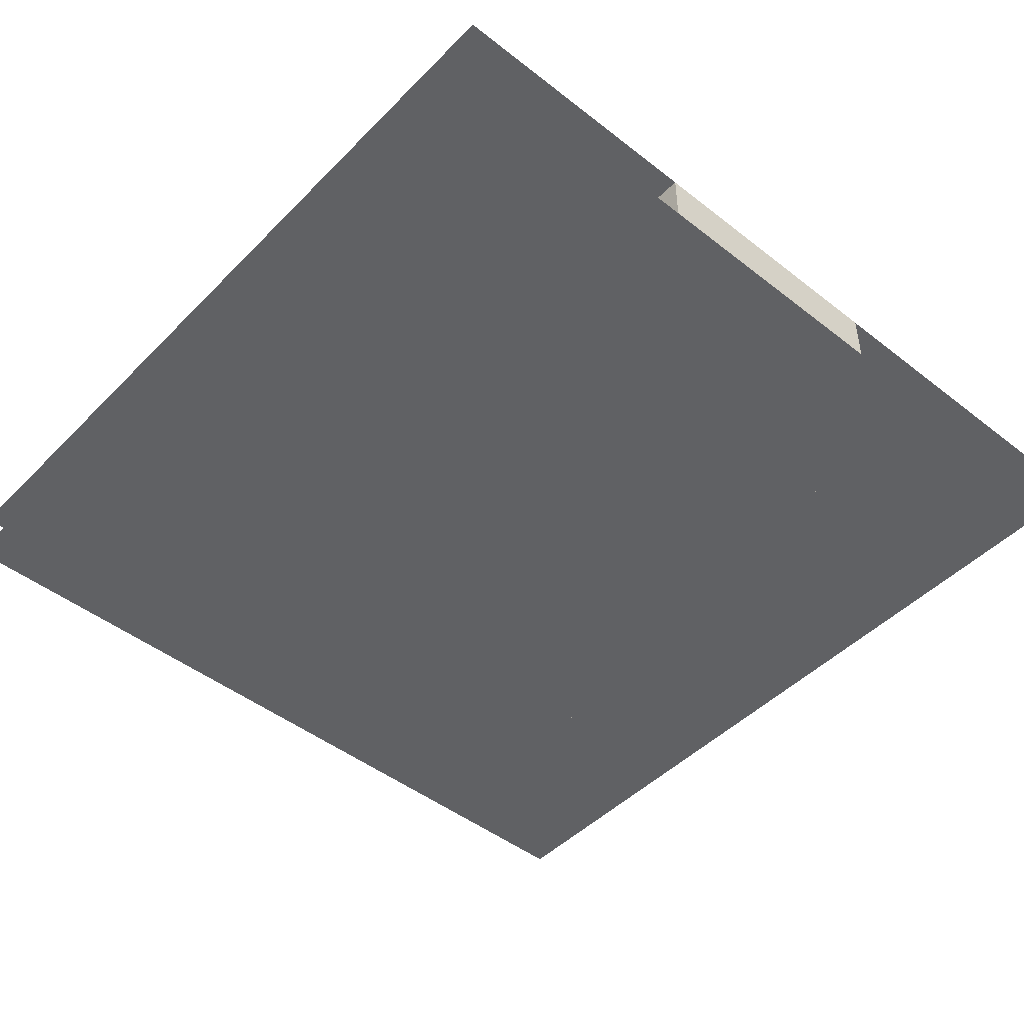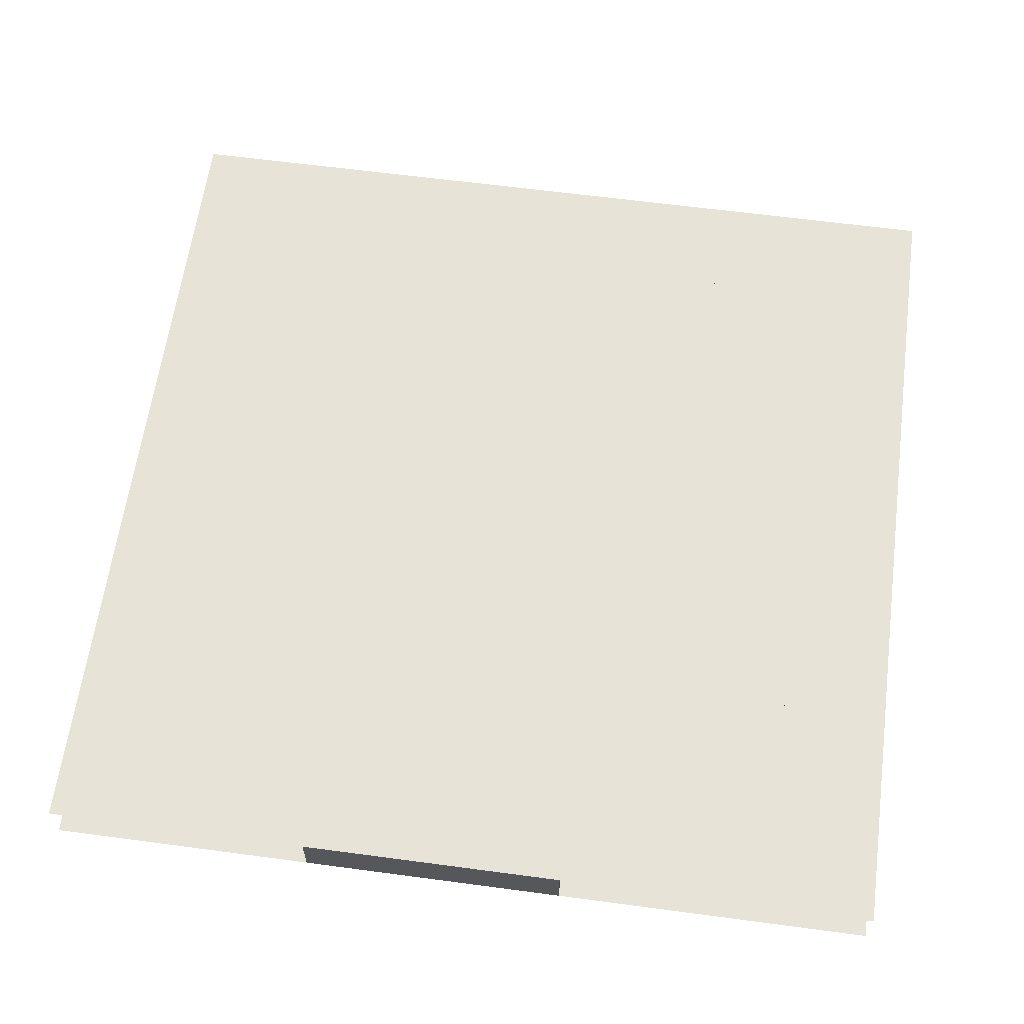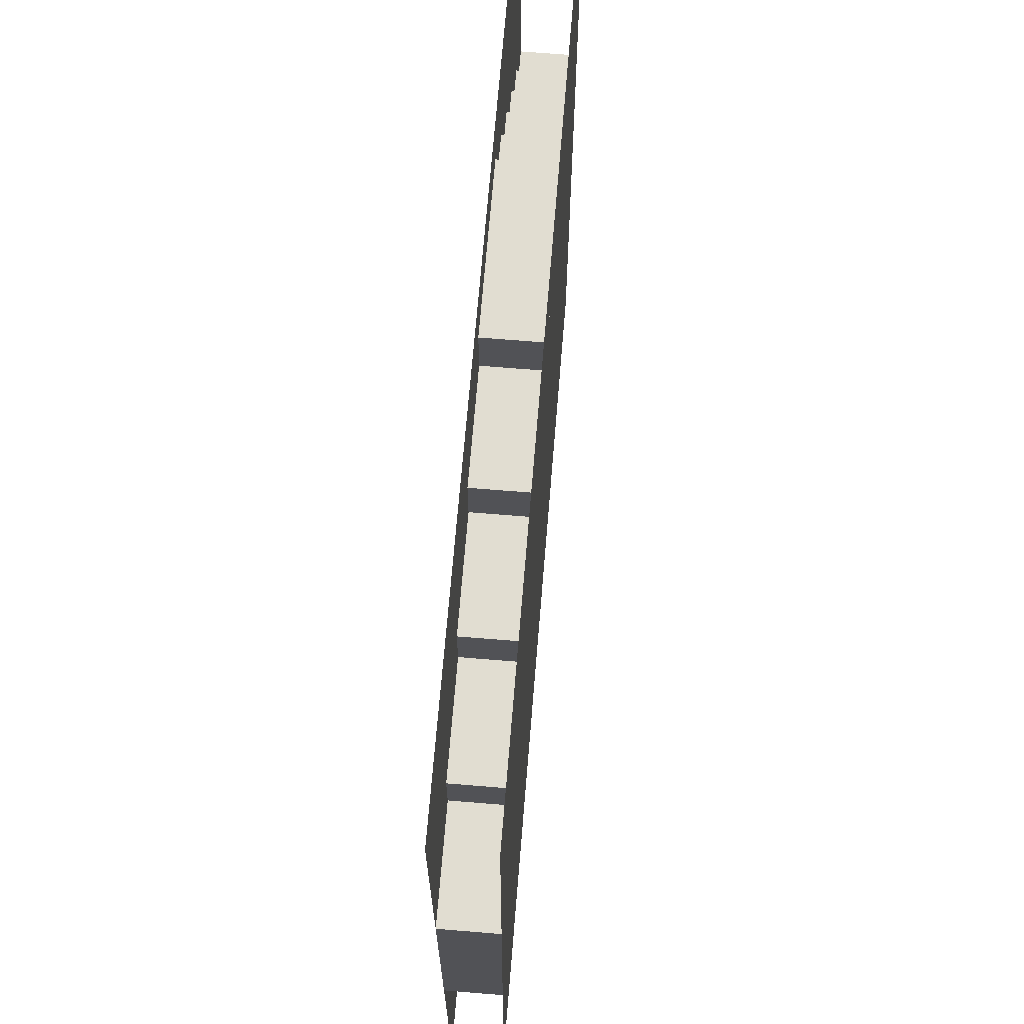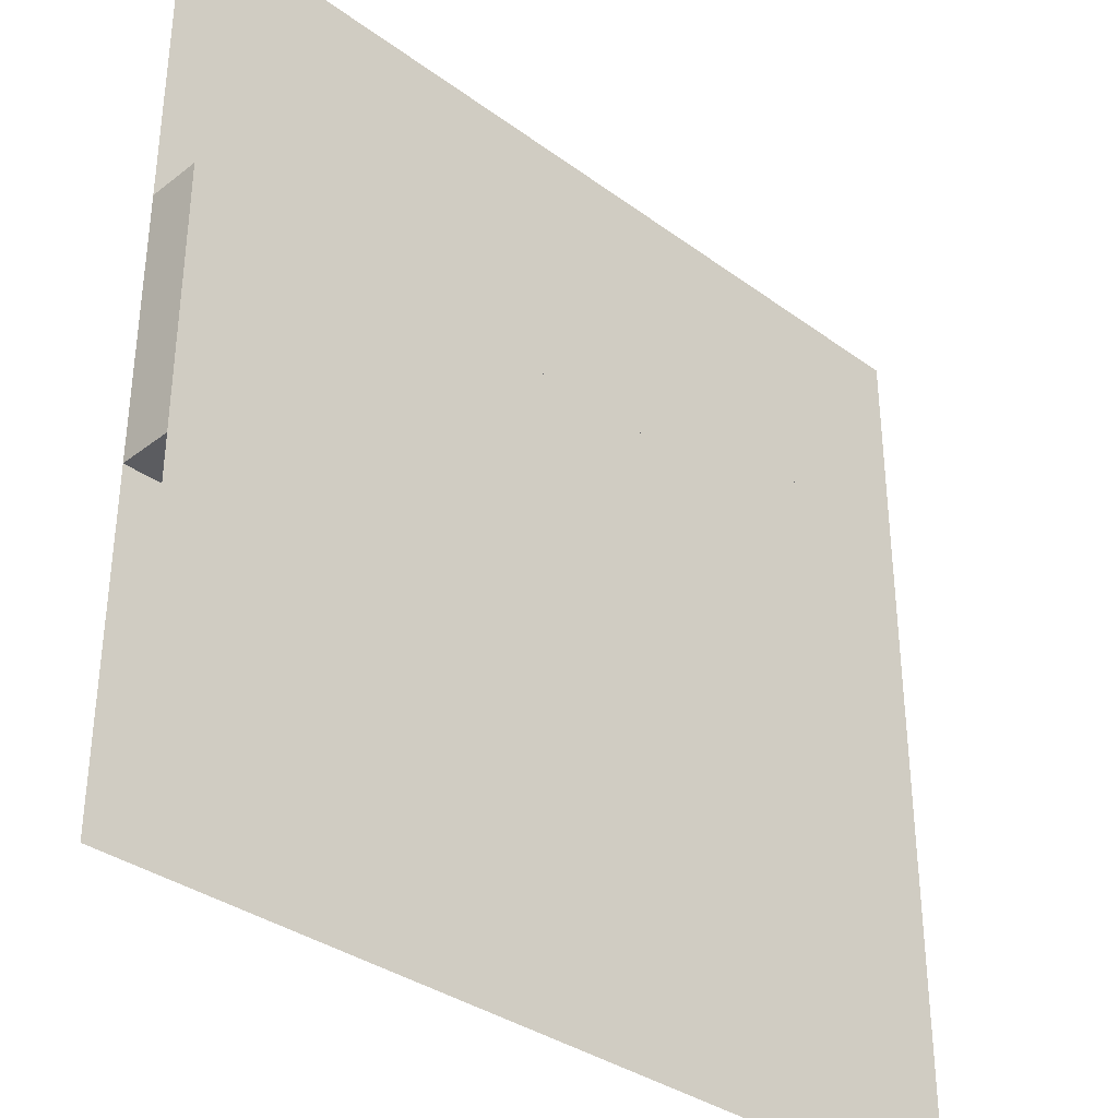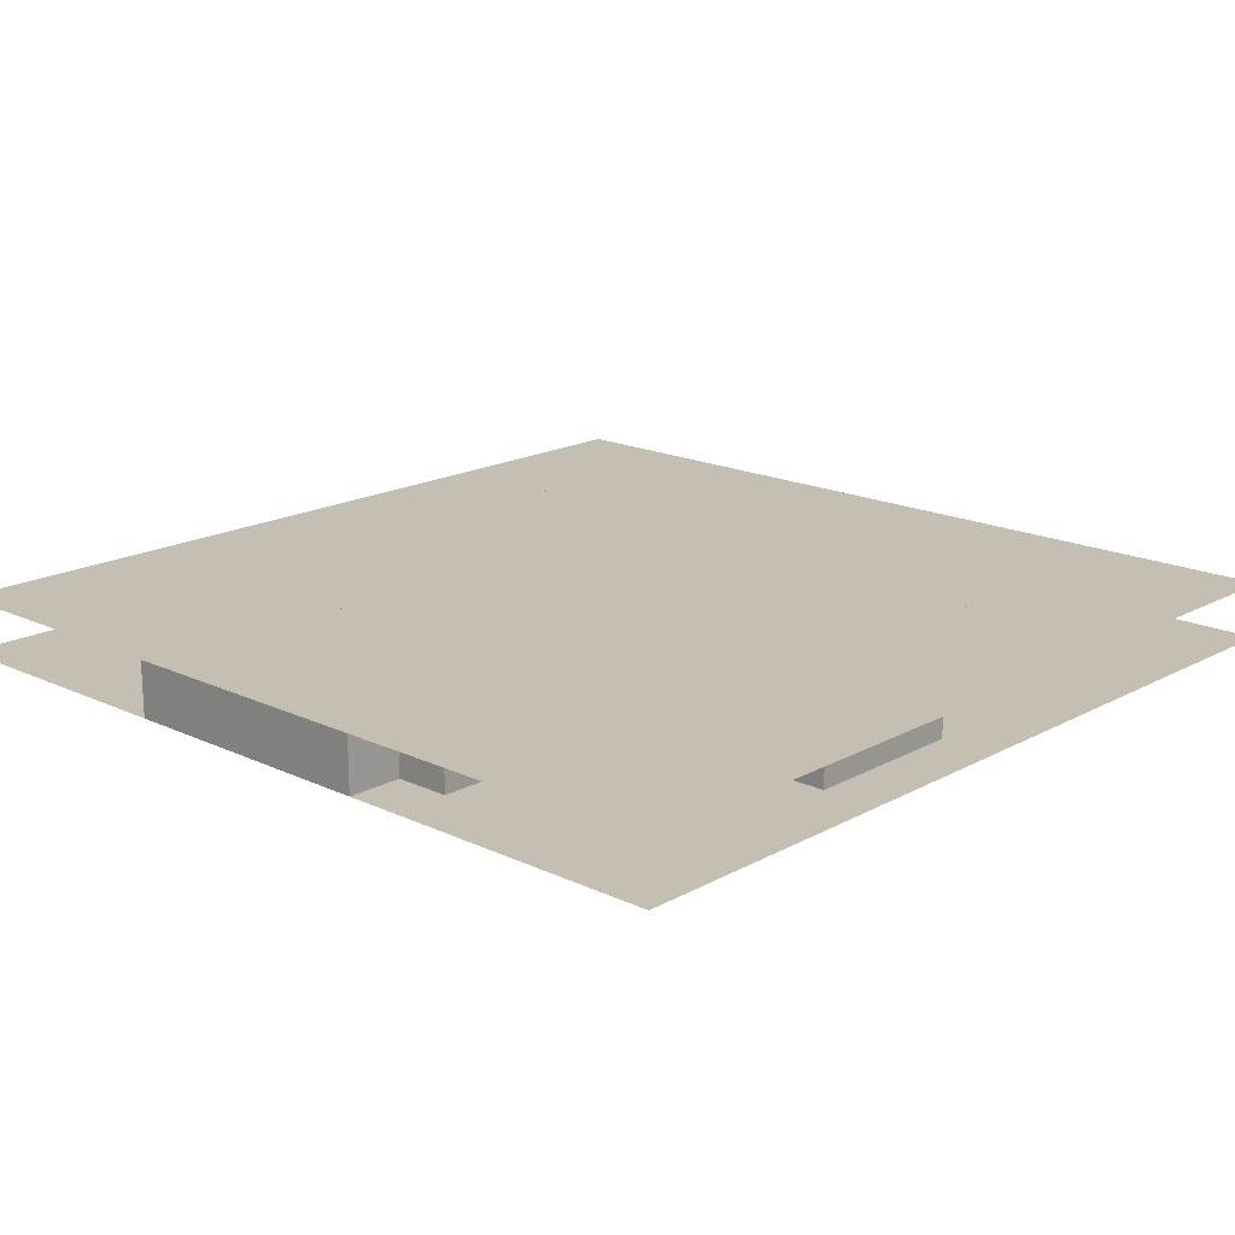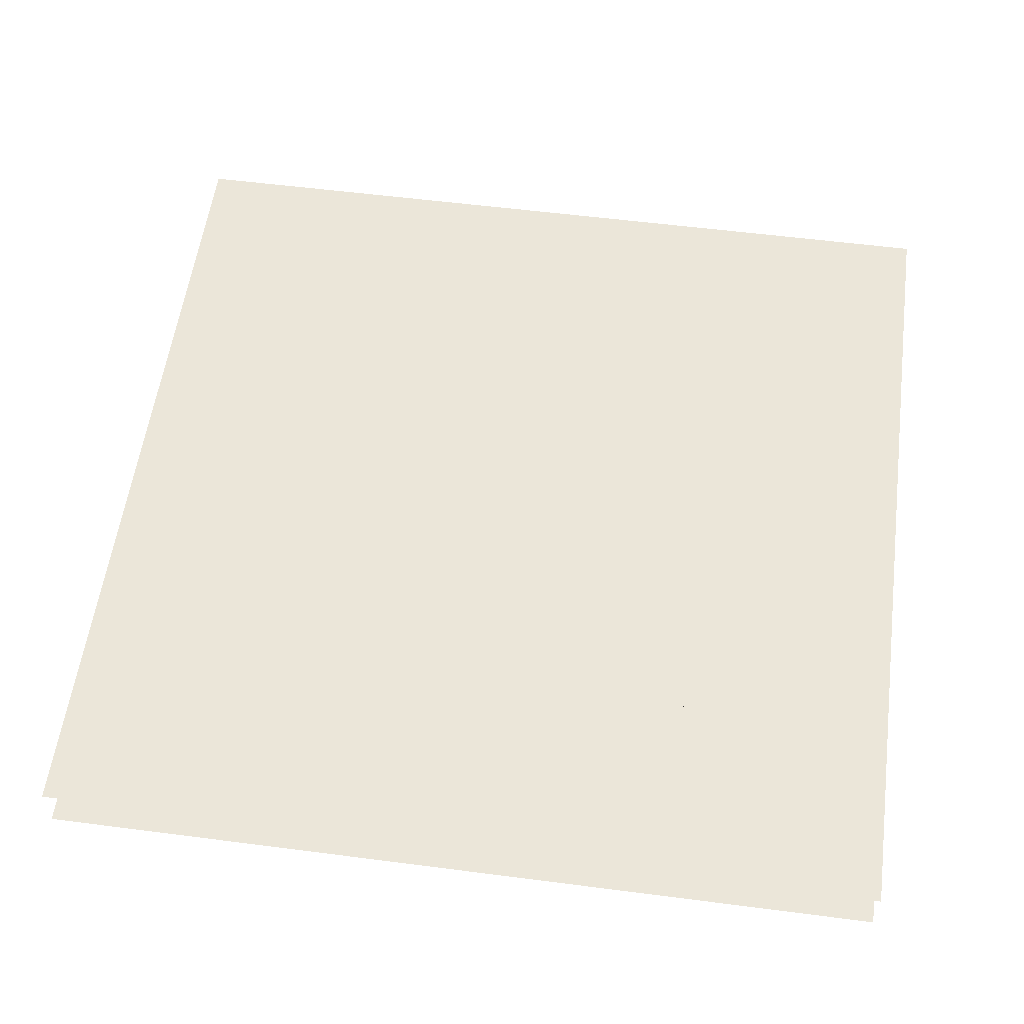
<metadata>
{"format":"obj","ext":"obj","renderer":"f3d","projection":"perspective","resolution":1024,"background":"white","views":[{"elev":-46.9,"azim":48.5,"up":"+Z"},{"elev":62.6,"azim":97.7,"up":"+Z"},{"elev":68.7,"azim":-85.3,"up":"+Y"},{"elev":-34.7,"azim":-44.3,"up":"+Y"},{"elev":17.6,"azim":132.9,"up":"+Z"},{"elev":56.6,"azim":7.7,"up":"+Z"}]}
</metadata>
<code>
v 1 1 0.4688
v 1 0 0.4688
v 0 0 0.4688
v 0 1 0.4688
v 0 1 0.5312
v 0 0 0.5312
v 1 0 0.5312
v 1 1 0.5312
v 0.5 0.9375 0.4688
v 0.5 0.9375 0.5312
v 0.6875 0.9375 0.5312
v 0.6875 0.9375 0.4688
v 0.5 0.875 0.4688
v 0.5 0.875 0.5312
v 0.6875 0.875 0.5312
v 0.6875 0.875 0.4688
v 0.375 0.875 0.4688
v 0.375 0.875 0.5312
v 0.75 0.875 0.5312
v 0.75 0.875 0.4688
v 0.375 0.8125 0.4688
v 0.375 0.8125 0.5312
v 0.75 0.1875 0.5312
v 0.75 0.1875 0.4688
v 0.25 0.8125 0.4688
v 0.25 0.8125 0.5312
v 0.8125 0.8125 0.5312
v 0.8125 0.8125 0.4688
v 0.25 0.125 0.4688
v 0.25 0.125 0.5312
v 0.8125 0.75 0.5312
v 0.8125 0.75 0.4688
v 0.125 0.75 0.4688
v 0.125 0.75 0.5312
v 0.875 0.75 0.5312
v 0.875 0.75 0.4688
v 0.125 0.25 0.4688
v 0.125 0.25 0.5312
v 0.875 0.25 0.5312
v 0.875 0.25 0.4688
v 0 0.6875 0.4688
v 0 0.6875 0.5312
v 0.9375 0.6875 0.5312
v 0.9375 0.6875 0.4688
v 0 0.375 0.4688
v 0 0.375 0.5312
v 0.9375 0.4375 0.5312
v 0.9375 0.4375 0.4688
v 0.9375 0.625 0.4688
v 0.9375 0.625 0.5312
v 1 0.625 0.5312
v 1 0.625 0.4688
v 0.9375 0.5625 0.5312
v 0.9375 0.5625 0.4688
v 1 0.5625 0.4688
v 1 0.5625 0.5312
v 1 0.3125 0.5312
v 1 0.3125 0.4688
v 0.0625 0.375 0.4688
v 0.0625 0.375 0.5312
v 1 0.4375 0.5312
v 1 0.4375 0.4688
v 0.0625 0.3125 0.5312
v 0.0625 0.3125 0.4688
v 0.1875 0.1875 0.5312
v 0.1875 0.1875 0.4688
v 0.1875 0.25 0.4688
v 0.1875 0.25 0.5312
v 0.625 0.125 0.4688
v 0.625 0.125 0.5312
v 0.625 0.1875 0.5312
v 0.625 0.1875 0.4688
v 0.3125 0.0625 0.5312
v 0.3125 0.0625 0.4688
v 0.5 0.0625 0.4688
v 0.5 0.0625 0.5312
v 0.3125 0.125 0.4688
v 0.3125 0.125 0.5312
v 0.5 0.125 0.5312
v 0.5 0.125 0.4688
f 1 2 3 4
f 5 6 7 8
f 9 10 11 12
f 9 13 14 10
f 11 15 16 12
f 17 18 19 20
f 17 21 22 18
f 19 23 24 20
f 25 26 27 28
f 25 29 30 26
f 27 31 32 28
f 33 34 35 36
f 33 37 38 34
f 35 39 40 36
f 41 42 43 44
f 41 45 46 42
f 43 47 48 44
f 49 50 51 52
f 53 54 55 56
f 51 57 58 52
f 46 45 59 60
f 48 47 61 62
f 63 64 58 57
f 59 64 63 60
f 38 37 40 39
f 65 66 24 23
f 67 66 65 68
f 30 29 69 70
f 71 70 69 72
f 73 74 75 76
f 77 74 73 78
f 79 76 75 80

</code>
